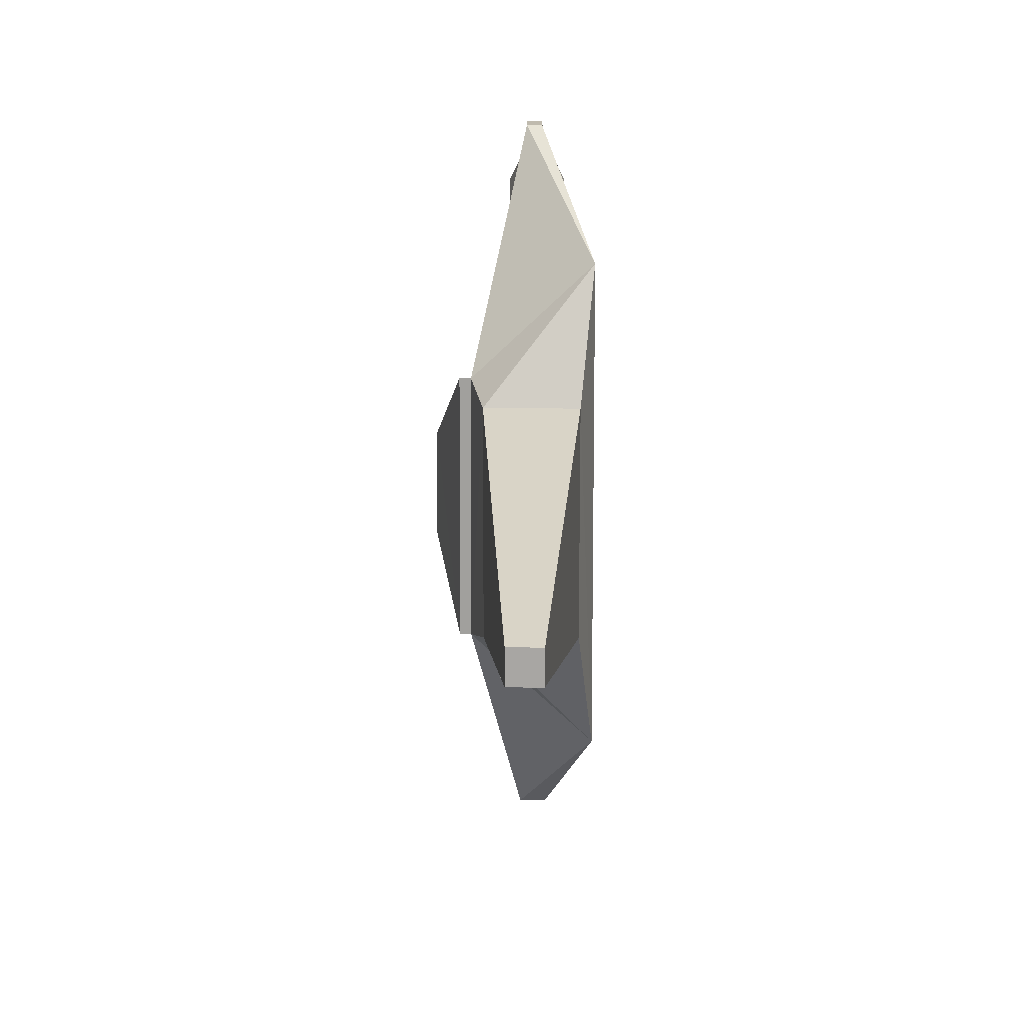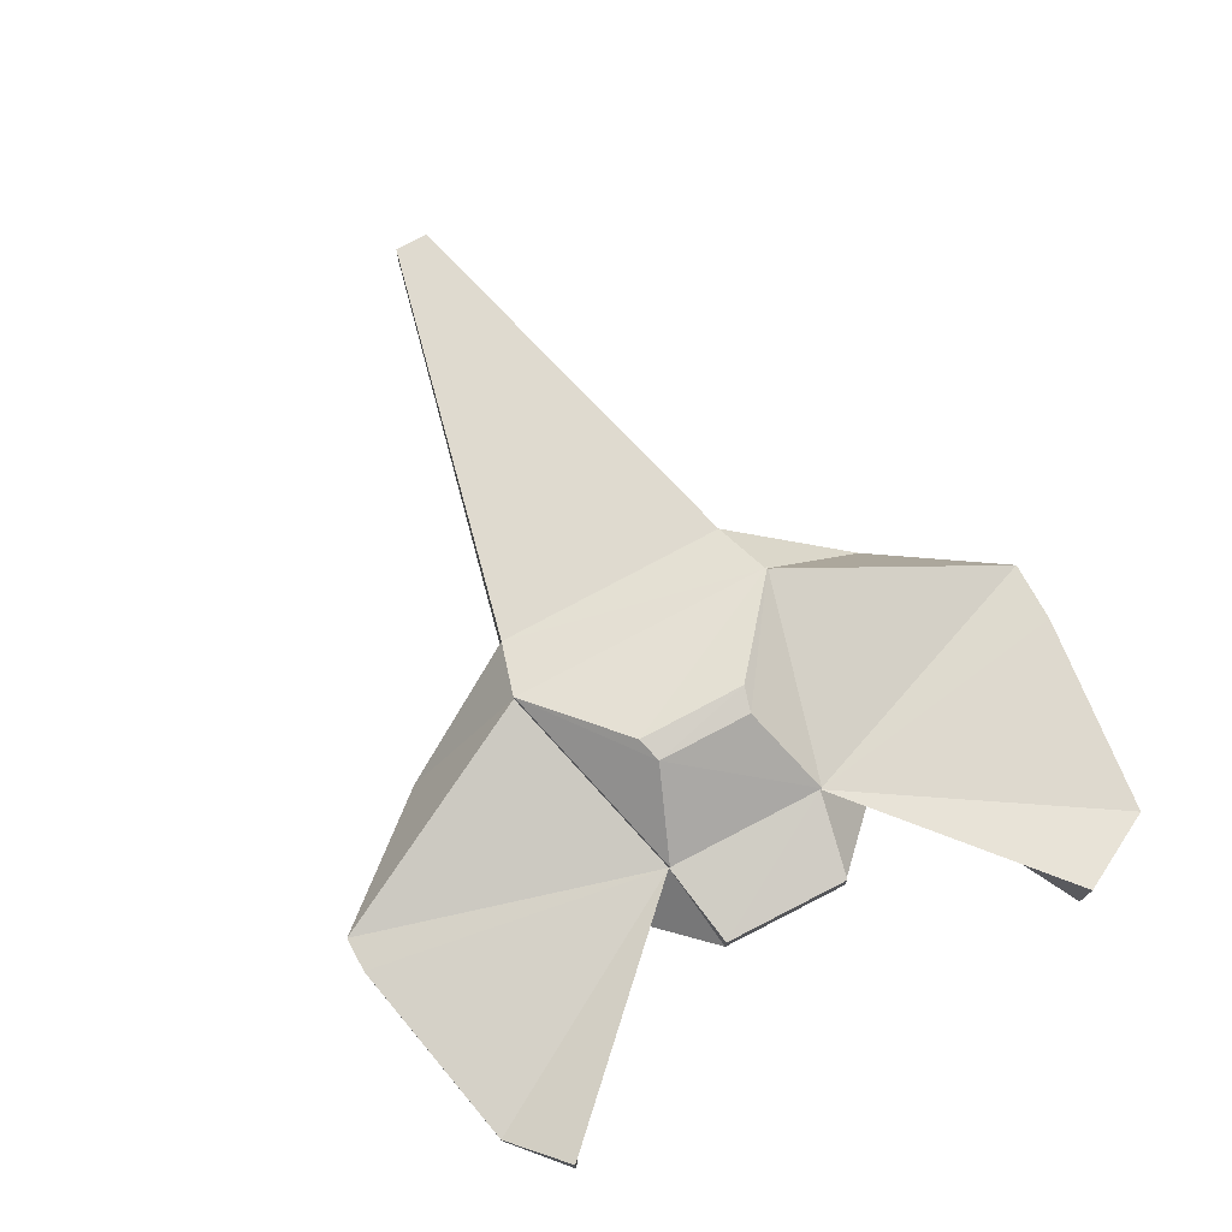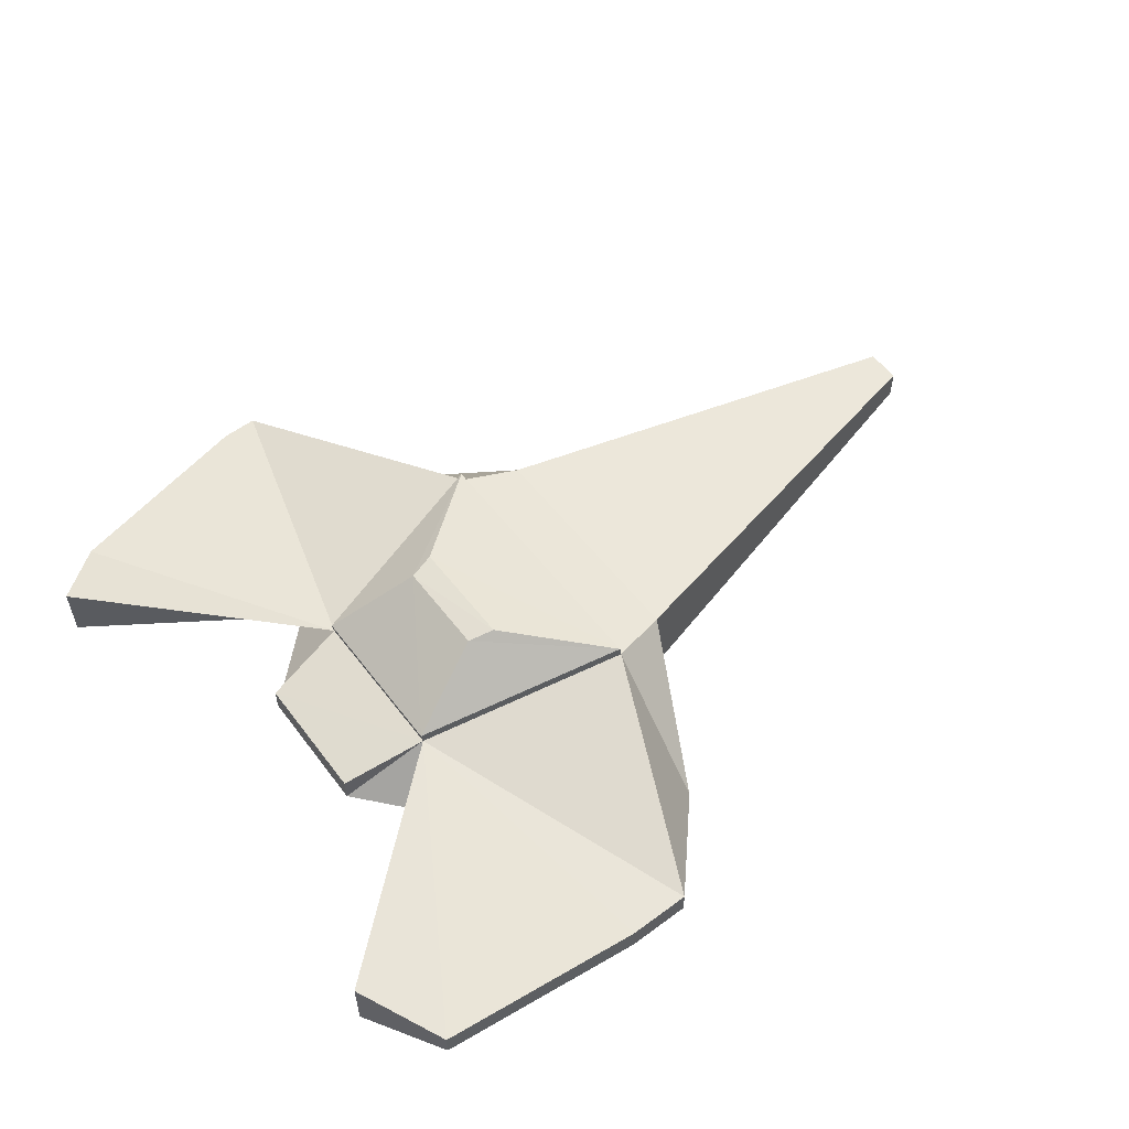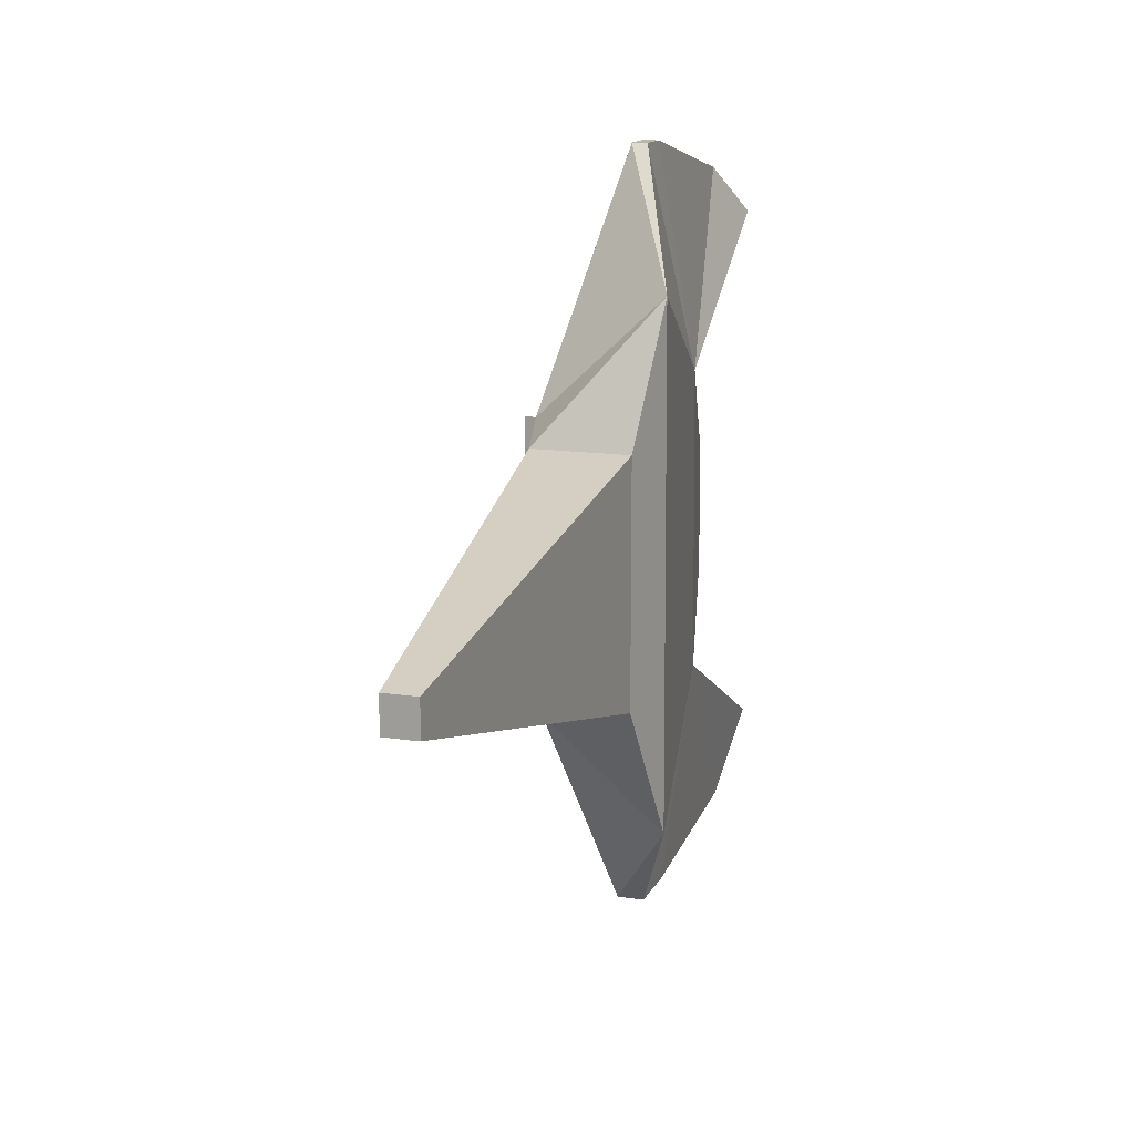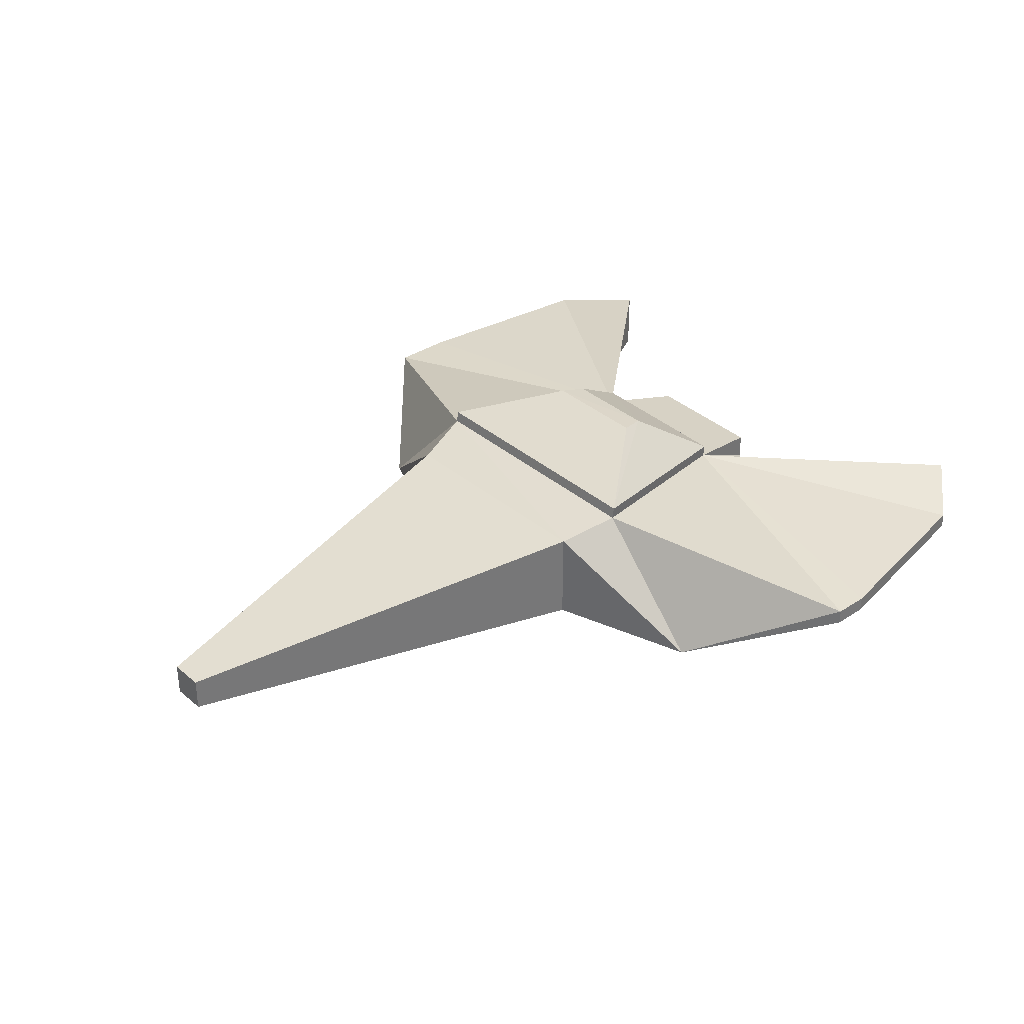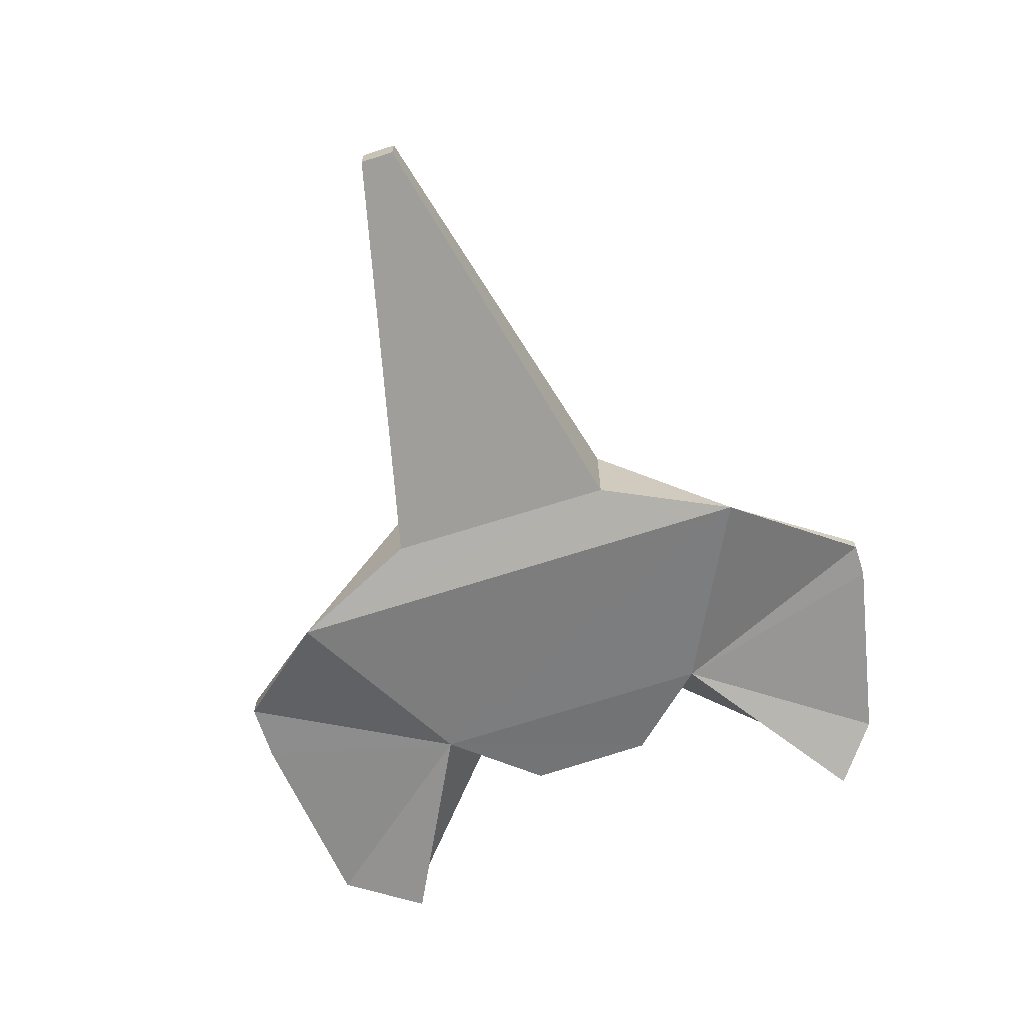
<metadata>
{"format":"obj","ext":"obj","renderer":"f3d","projection":"perspective","resolution":1024,"background":"white","views":[{"elev":15.5,"azim":91.2,"up":"+Y"},{"elev":73.7,"azim":-118.5,"up":"+Z"},{"elev":56.9,"azim":-37.7,"up":"+Z"},{"elev":14.0,"azim":108.5,"up":"+Y"},{"elev":34.6,"azim":138.3,"up":"+Z"},{"elev":-66.9,"azim":107.8,"up":"+Z"}]}
</metadata>
<code>
o Cube
v -0.4282 8.971 -0.1847
v -1.729 3.52 -0.7461
v -0.4282 8.971 0.1847
v -1.729 1.822 0.7461
v 0.4282 8.971 -0.1847
v 0.4282 8.971 0.1847
v -1.8 -3.773 -0.7764
v -0.7517 -8.971 -0.3243
v -0.7517 -8.971 0.3243
v -1.8 -2.093 0.7764
v 0.7517 -8.971 -0.3243
v 0.7517 -8.971 0.3243
v 4.69 2.716 -1.164
v 3.262 5.956 -1.5
v 4.69 2.716 1.164
v 3.262 3.129 1.5
v 4.69 -3.039 -1.164
v 3.219 -6.302 -1.528
v 4.69 -3.039 1.164
v 3.219 -3.451 1.528
v 15.03 0.2563 -0.3979
v 15.03 0.2563 0.3979
v 15.03 -0.5798 -0.3979
v 15.03 -0.5798 0.3979
v -3.791 1.457 0.3165
v -3.791 1.457 -0.3165
v -3.861 -1.671 -0.3294
v -3.861 -1.671 0.3294
v -1.773 1.822 1.028
v 0.2411 1.025 2.383
v 0.21 -1.307 2.388
v -1.843 -2.093 1.058
v 0.8611 1.186 2.47
v 3.218 3.13 1.782
v 3.176 -3.451 1.81
v 0.8376 -1.478 2.489
v -6.756 -6.344 -0.7764
v -5.708 -8.398 -0.3243
v -5.708 -8.398 0.3243
v -6.756 -6.344 0.7764
v -5.211 7.977 -0.1847
v -6.512 6.797 -0.7461
v -5.211 7.977 0.1847
v -6.512 6.797 0.7461
f 6 3 4
f 1 3 6
f 11 8 7
f 13 21 23
f 44 43 41
f 18 19 20
f 5 14 2
f 15 22 21
f 12 11 18
f 12 20 10
f 15 13 14
f 26 27 28
f 13 17 18
f 2 4 44
f 11 12 9
f 37 38 39
f 4 2 26
f 7 37 40
f 7 27 26
f 19 24 22
f 10 28 27
f 17 23 24
f 16 15 14
f 10 4 25
f 7 8 38
f 15 16 20
f 24 23 21
f 14 18 7
f 2 42 41
f 4 3 43
f 9 39 38
f 6 14 5
f 19 18 17
f 13 18 14
f 7 26 2
f 2 41 1
f 4 43 44
f 10 40 39
f 1 41 43
f 6 4 16
f 1 6 5
f 11 7 18
f 13 23 17
f 44 41 42
f 18 20 12
f 5 2 1
f 15 21 13
f 12 10 9
f 26 28 25
f 2 44 42
f 11 9 8
f 37 39 40
f 4 26 25
f 7 40 10
f 19 22 15
f 10 27 7
f 17 24 19
f 16 14 6
f 10 25 28
f 7 38 37
f 15 20 19
f 24 21 22
f 14 7 2
f 9 38 8
f 10 39 9
f 1 43 3
f 10 32 29
f 30 31 36
f 30 29 32
f 20 35 32
f 16 4 29
f 30 33 34
f 35 36 31
f 20 16 34
f 33 36 35
f 30 34 29
f 35 31 32
f 10 29 4
f 30 36 33
f 30 32 31
f 20 32 10
f 16 29 34
f 20 34 35
f 33 35 34

</code>
